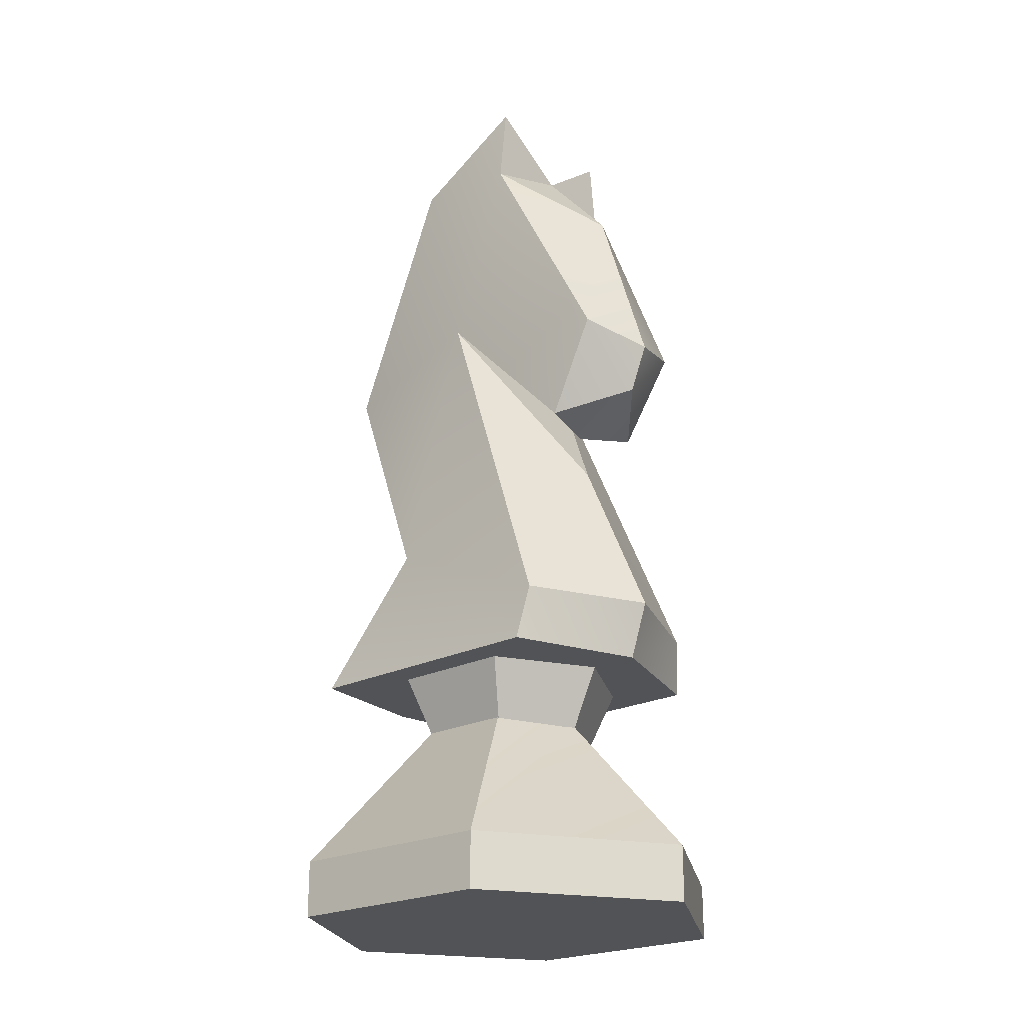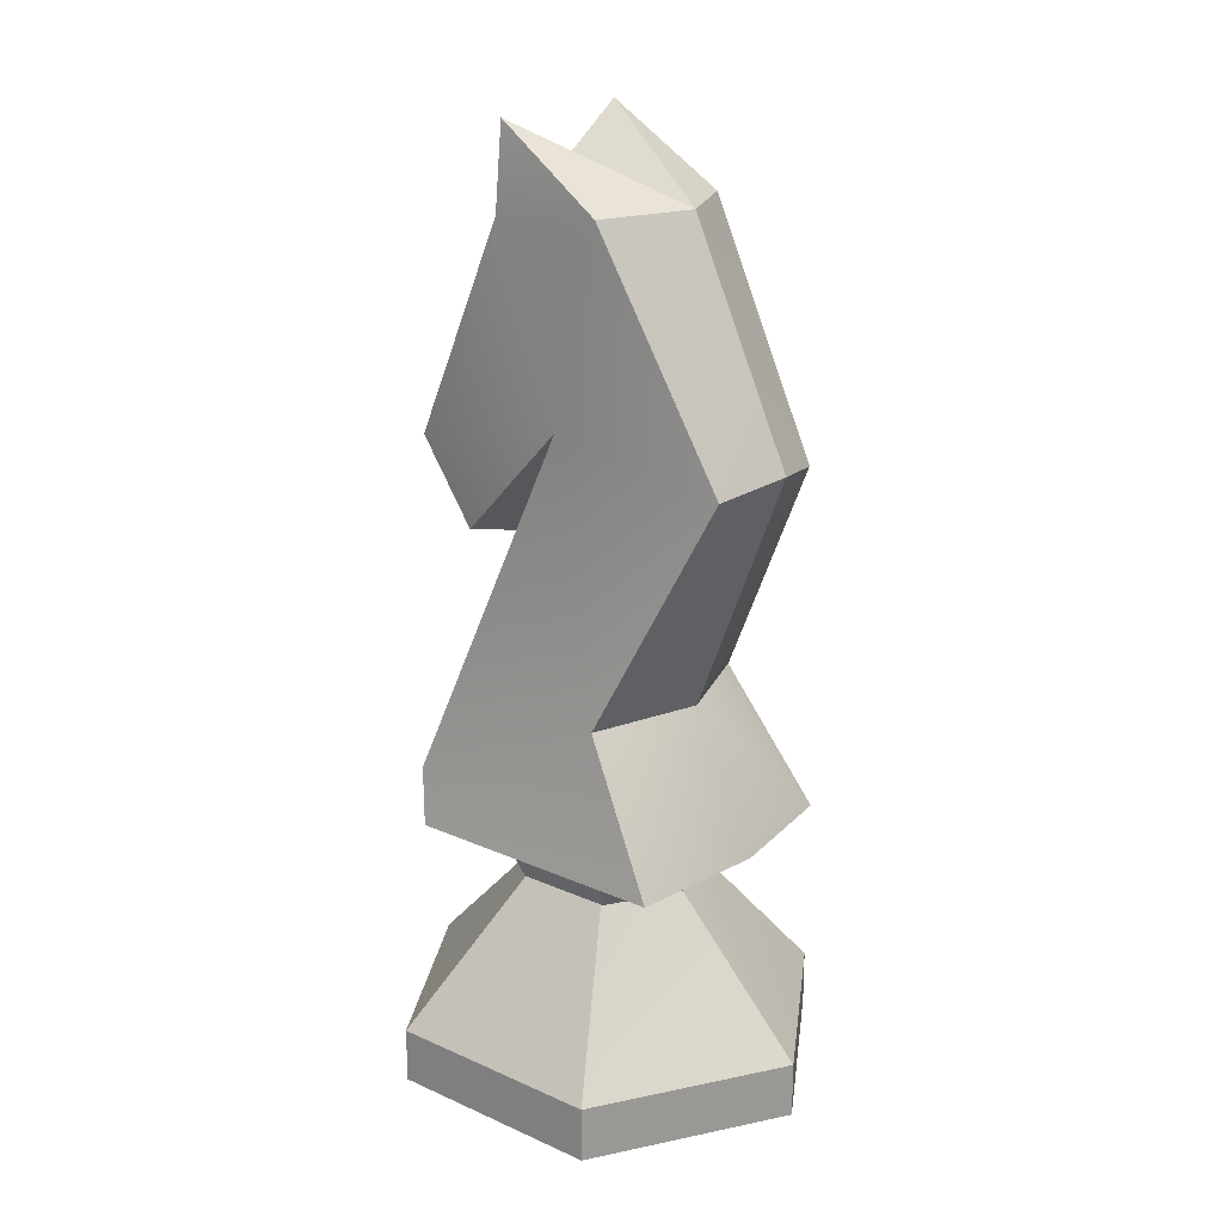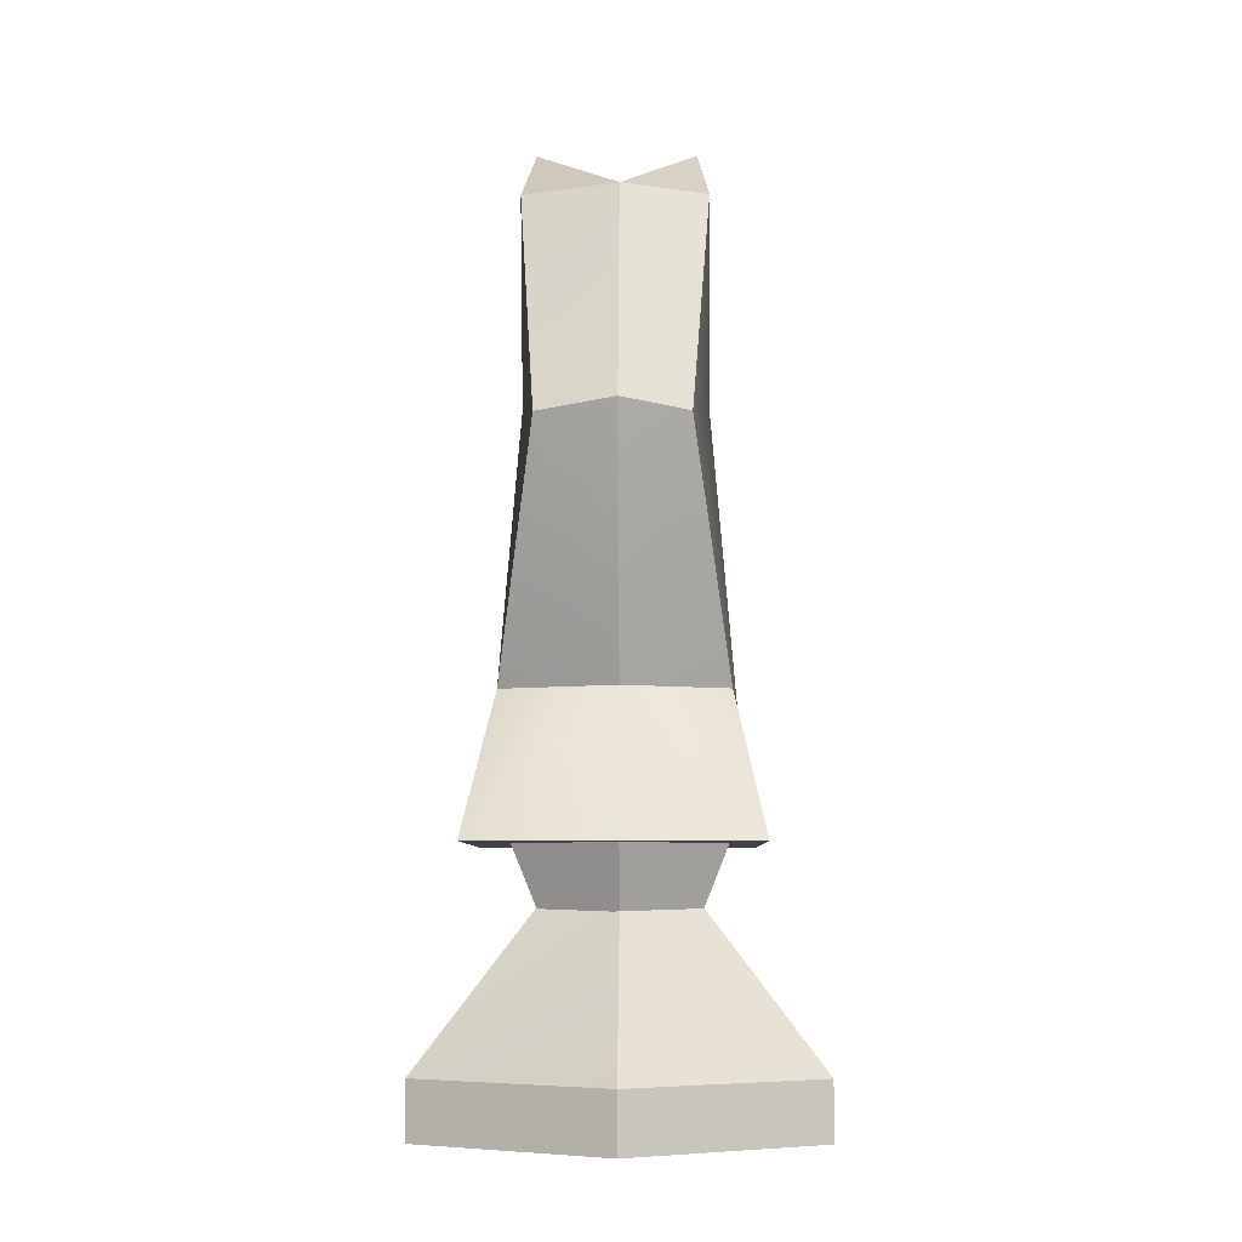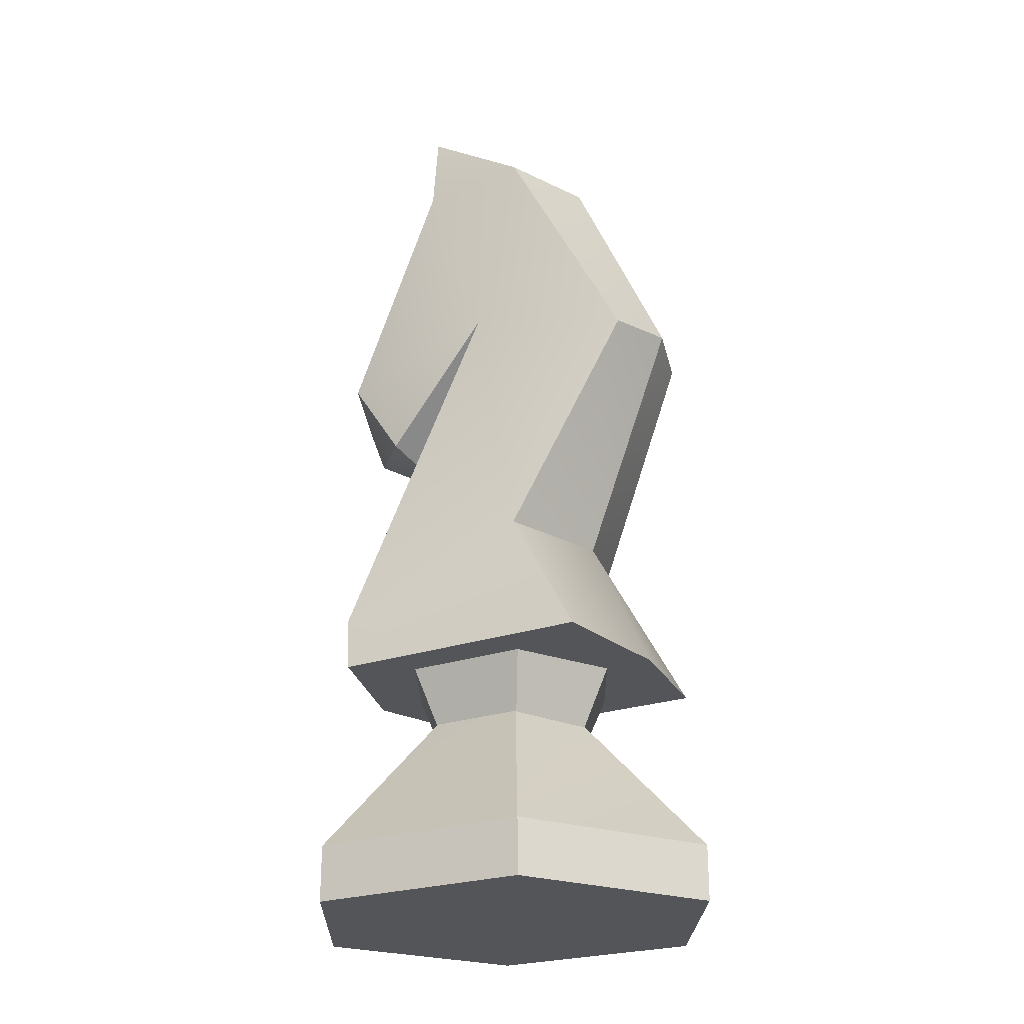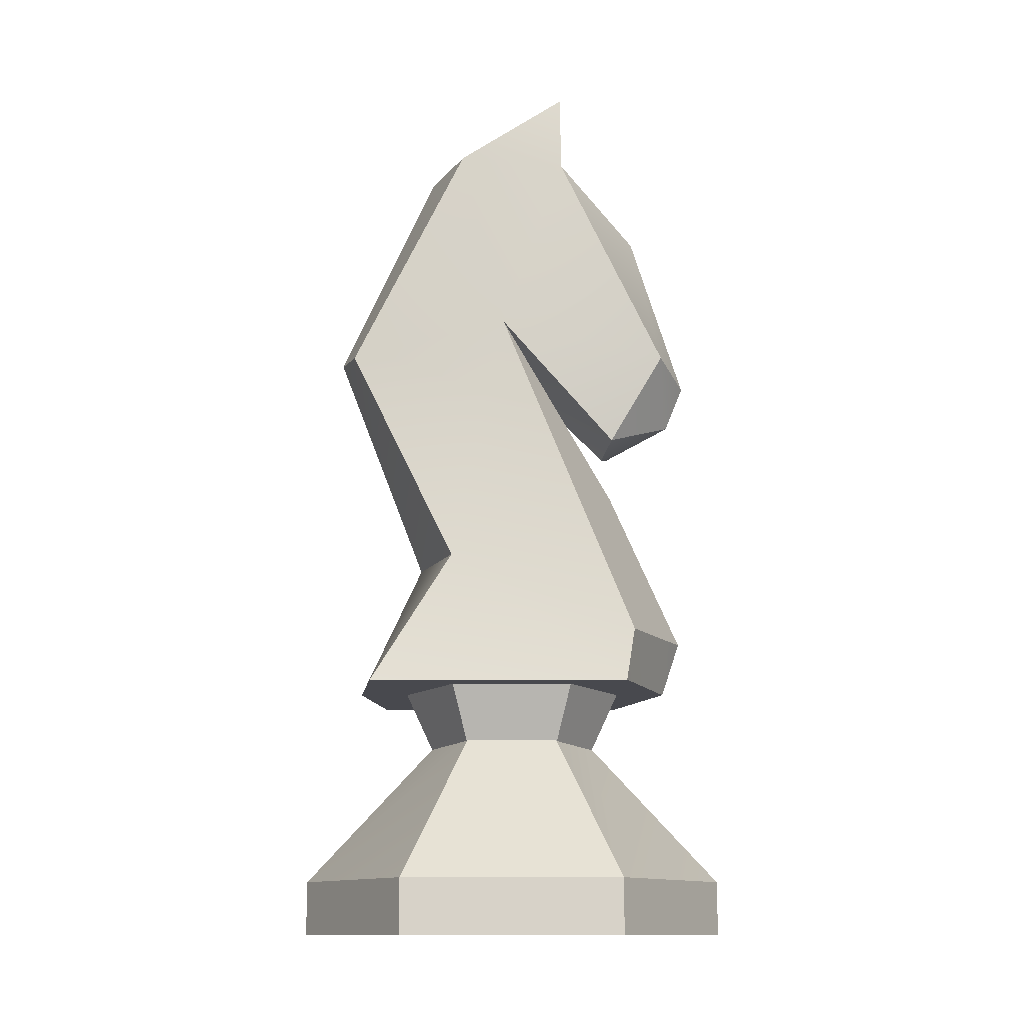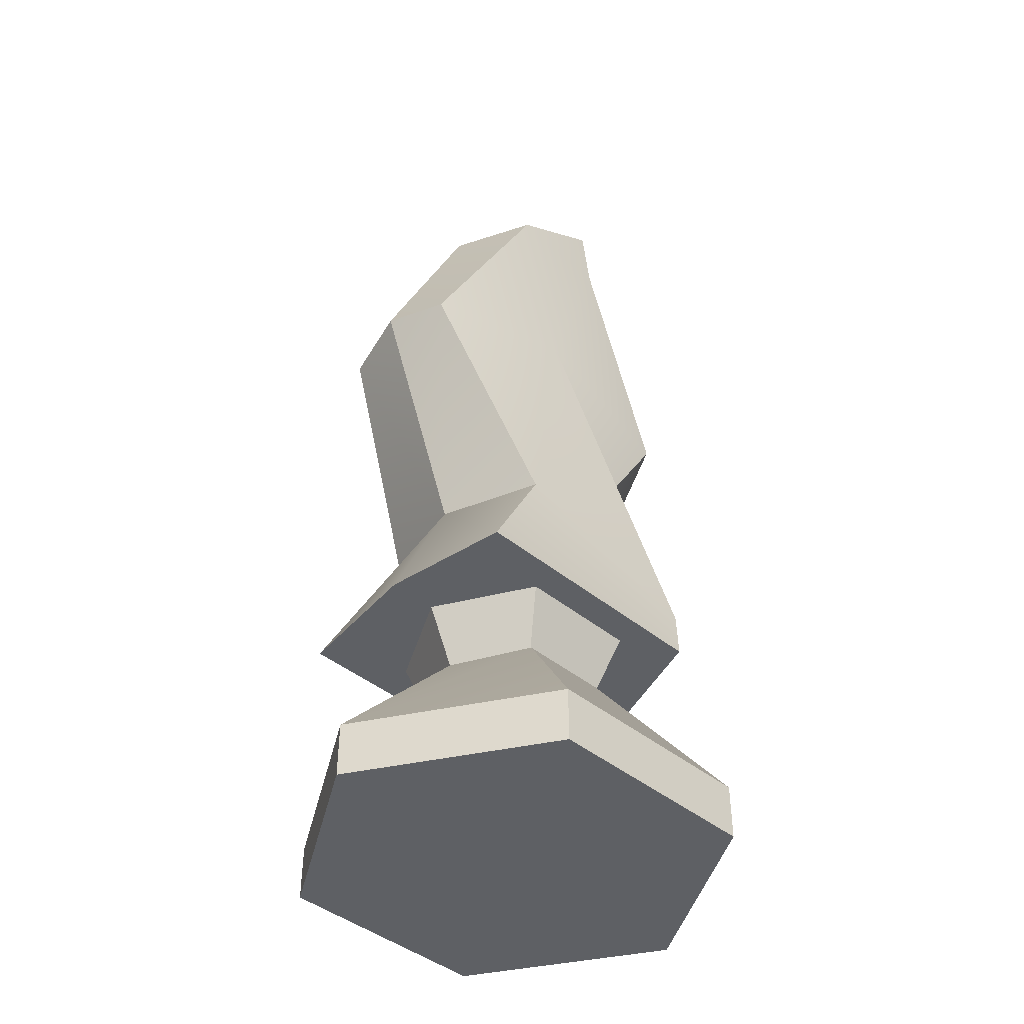
<metadata>
{"format":"obj","ext":"obj","renderer":"f3d","projection":"perspective","resolution":1024,"background":"white","views":[{"elev":-22.3,"azim":-48.6,"up":"+Y"},{"elev":20.9,"azim":128.4,"up":"+Y"},{"elev":-7.0,"azim":-179.2,"up":"+Y"},{"elev":-24.5,"azim":119.6,"up":"+Y"},{"elev":-12.7,"azim":-89.9,"up":"+Y"},{"elev":-42.8,"azim":-134.5,"up":"+Y"}]}
</metadata>
<code>
o KnightW
v -0.5197 1.37 0.3306
v -0.5195 1.37 -0.3309
v 0.000331 0.04725 -0.000253
v 0.000131 1.37 -0.6142
v 0.52 1.37 -0.3309
v 0.5197 1.37 0.3308
v 8e-05 1.37 0.6141
v -0.9447 0.2837 0.5668
v -0.3777 1.039 0.2362
v -0.9449 0.2837 -0.5671
v 0.000129 1.039 0.4253
v 0.000124 0.2835 1.134
v 1.5e-05 0.000125 1.134
v -0.9447 0.000115 0.5667
v -0.9449 7.6e-05 -0.5671
v 5e-06 0.2834 -1.134
v -0.3776 1.039 -0.2362
v 0.00041 1.04 -0.4252
v 0.9448 0.2832 -0.567
v 0.3782 1.04 -0.2362
v 0.9451 0.2832 0.5668
v 0.9448 0.000164 -0.567
v 0.945 -0.000125 0.567
v 2.9e-05 -0.000173 -1.134
v 0.3783 1.039 0.236
v 0.000455 3.26 -0.9922
v 0.000321 2.031 -0.5197
v -0.3303 3.213 -0.8977
v 0.3781 3.213 -0.8977
v 0.000555 4.394 -0.4725
v 0.4728 4.394 -0.2836
v 0.4727 3.401 -0.04738
v 0.5673 2.031 -0.3306
v 0.6616 1.606 0.6616
v 0.709 1.323 0.6143
v 9.8e-05 1.323 0.8503
v 0.000232 1.607 0.9449
v -0.6138 1.606 0.6612
v 0.000197 2.457 0.5666
v -0.4249 3.402 -0.04748
v -0.5195 2.032 -0.3308
v -0.4249 4.394 -0.2835
v -0.4247 4.346 0.2833
v -0.3774 4.772 0.2835
v 0.04762 4.488 0.2833
v 0.000502 4.016 0.7084
v -0.3304 3.213 0.8504
v -0.2831 2.74 0.5669
v 0.000391 2.693 0.5198
v 0.3781 2.787 0.5668
v 0.3781 3.213 0.8504
v 0.000333 2.882 0.8974
v 0.000405 3.118 0.9921
v 0.4729 4.347 0.2835
v 0.4256 4.772 0.2833
v -0.6613 1.323 -0.7558
v 0.000208 1.323 -0.8506
v 0.7089 1.323 -0.7561
v -0.661 1.323 0.614
g KnightW_KnightW_M_5EE0F6C7_c
f 1 7 2
f 5 4 6
f 4 7 6
f 7 4 2
f 1 2 3
f 4 3 2
f 5 3 4
f 6 3 5
f 6 7 3
f 1 3 7
g KnightW_KnightW_DD4B6F7_c
f 26 27 28
f 26 29 27
f 30 29 26
f 31 29 30
f 32 29 31
f 32 33 29
f 34 33 32
f 34 35 33
f 34 36 35
f 37 36 34
f 37 38 36
f 39 38 37
f 40 38 39
f 38 40 41
f 40 28 41
f 40 42 28
f 43 42 40
f 44 42 43
f 42 44 30
f 44 45 30
f 44 43 45
f 45 43 46
f 43 47 46
f 47 43 40
f 47 40 48
f 40 32 48
f 40 39 32
f 32 39 34
f 39 37 34
f 32 49 48
f 49 32 50
f 51 50 32
f 51 52 50
f 51 53 52
f 46 53 51
f 46 47 53
f 47 52 53
f 47 48 52
f 48 49 52
f 52 49 50
f 54 46 51
f 45 46 54
f 55 45 54
f 30 45 55
f 30 55 31
f 54 31 55
f 54 32 31
f 51 32 54
f 42 30 28
f 30 26 28
f 28 27 41
f 41 27 56
f 27 57 56
f 27 58 57
f 27 33 58
f 29 33 27
f 35 58 33
f 36 58 35
f 36 57 58
f 56 57 36
f 56 36 59
f 38 59 36
f 38 41 59
f 59 41 56
g KnightW_KnightW_M_3B81B743_c
f 9 11 17
f 20 18 25
f 18 11 25
f 11 18 17
f 8 9 10
f 9 8 11
f 11 8 12
f 8 13 12
f 8 14 13
f 8 10 14
f 14 10 15
f 10 16 15
f 17 16 10
f 18 16 17
f 18 19 16
f 18 20 19
f 21 19 20
f 21 22 19
f 23 22 21
f 24 22 23
f 16 22 24
f 16 19 22
f 16 24 15
f 15 24 14
f 14 24 13
f 13 24 23
f 21 13 23
f 12 13 21
f 25 12 21
f 11 12 25
f 21 20 25
f 9 17 10

</code>
